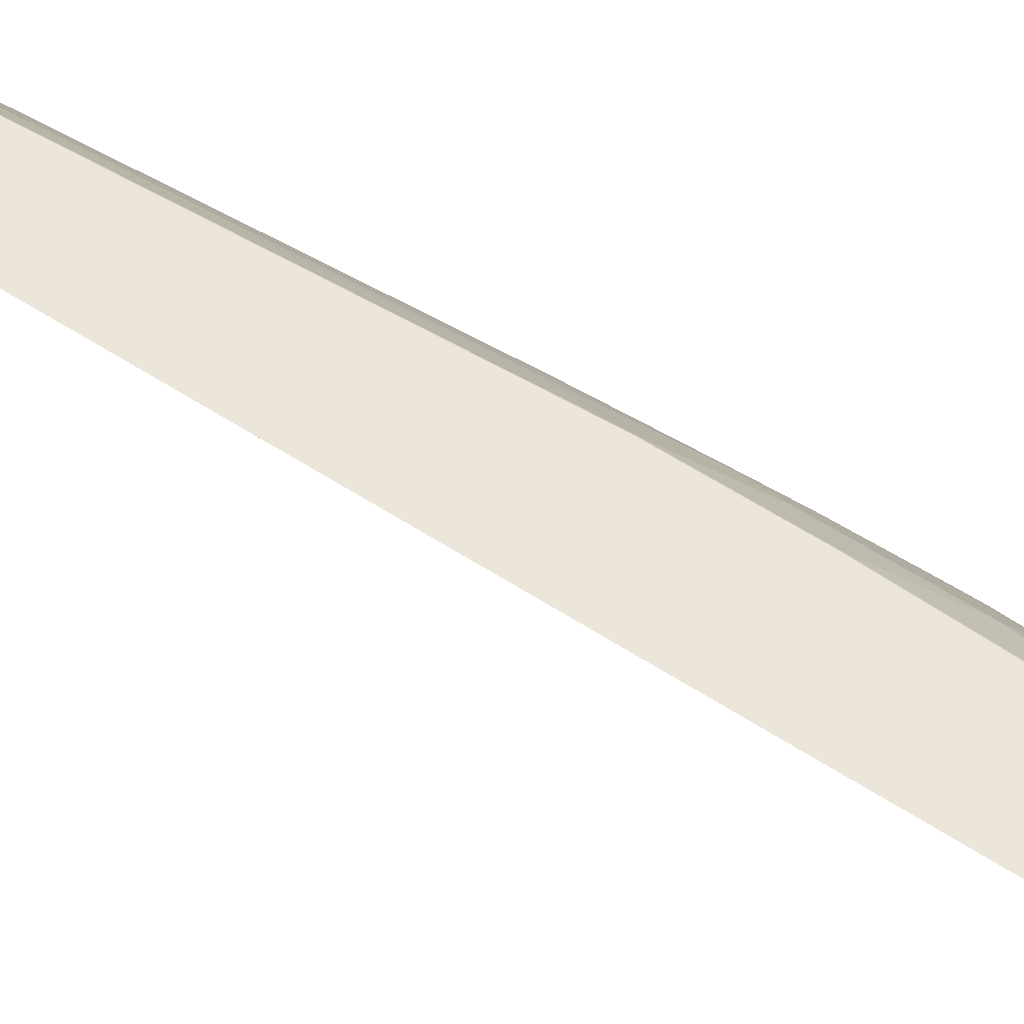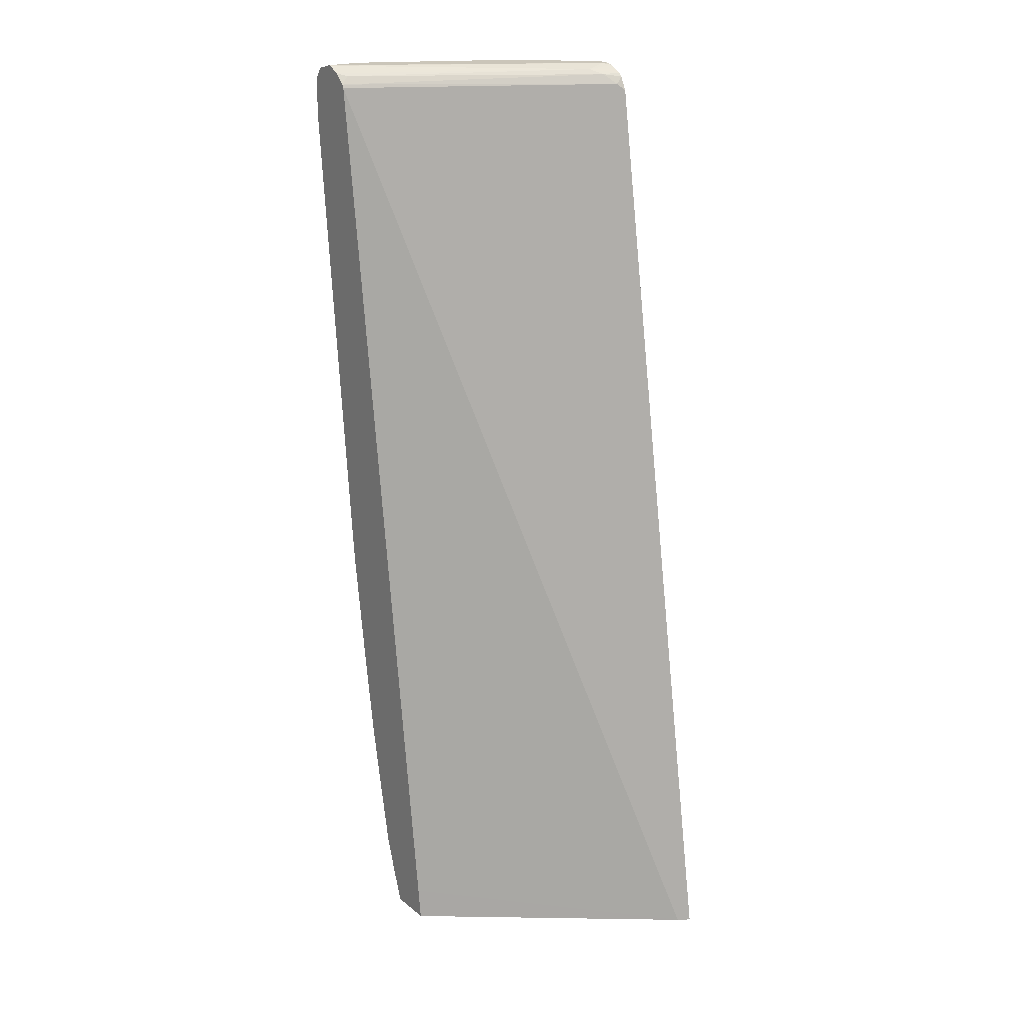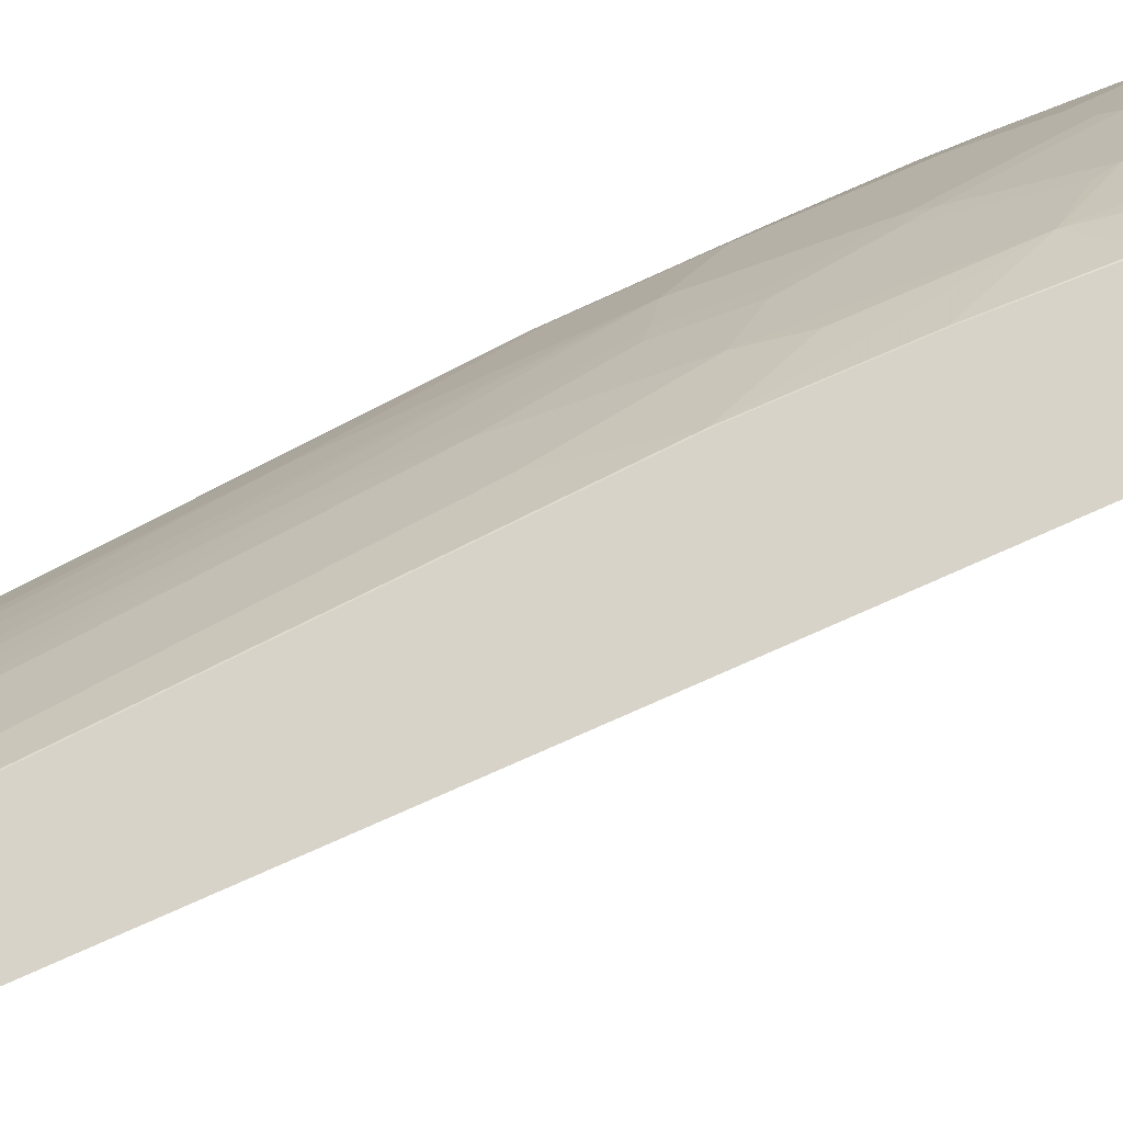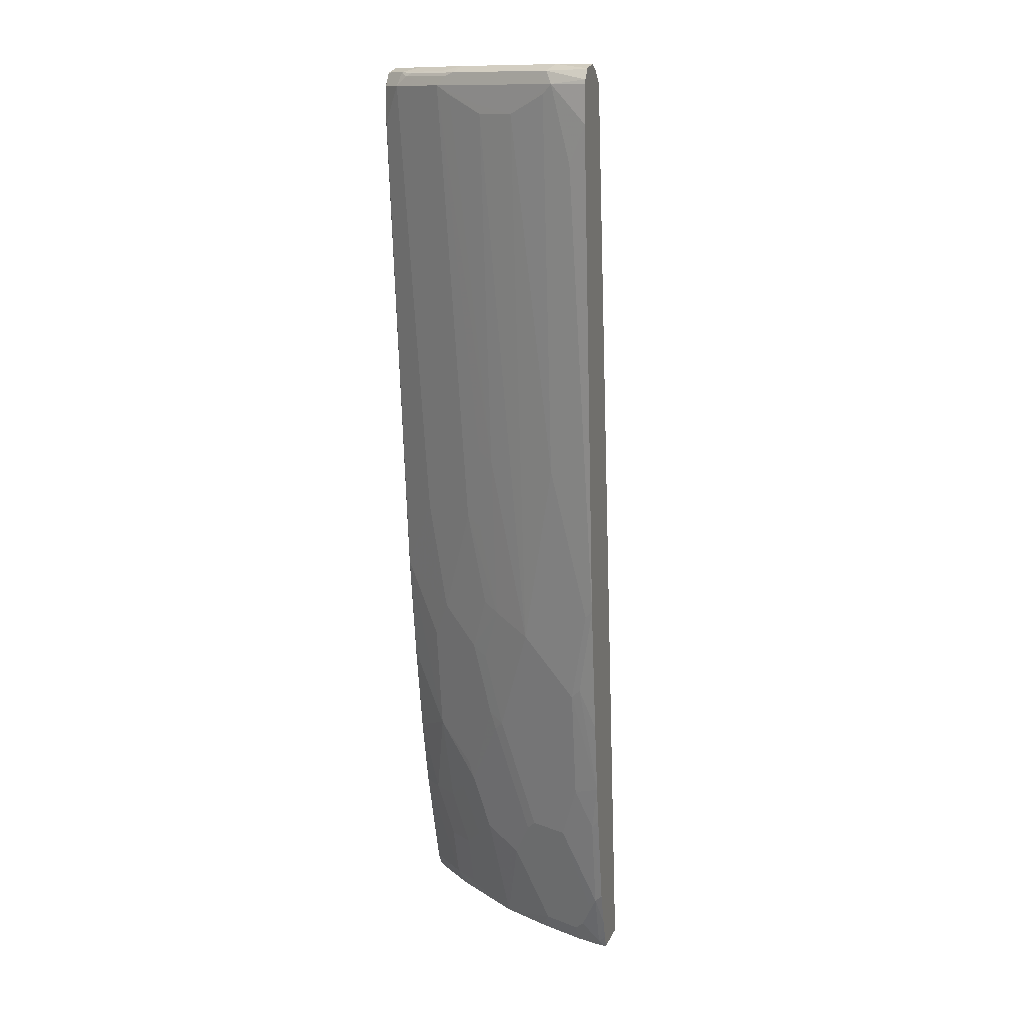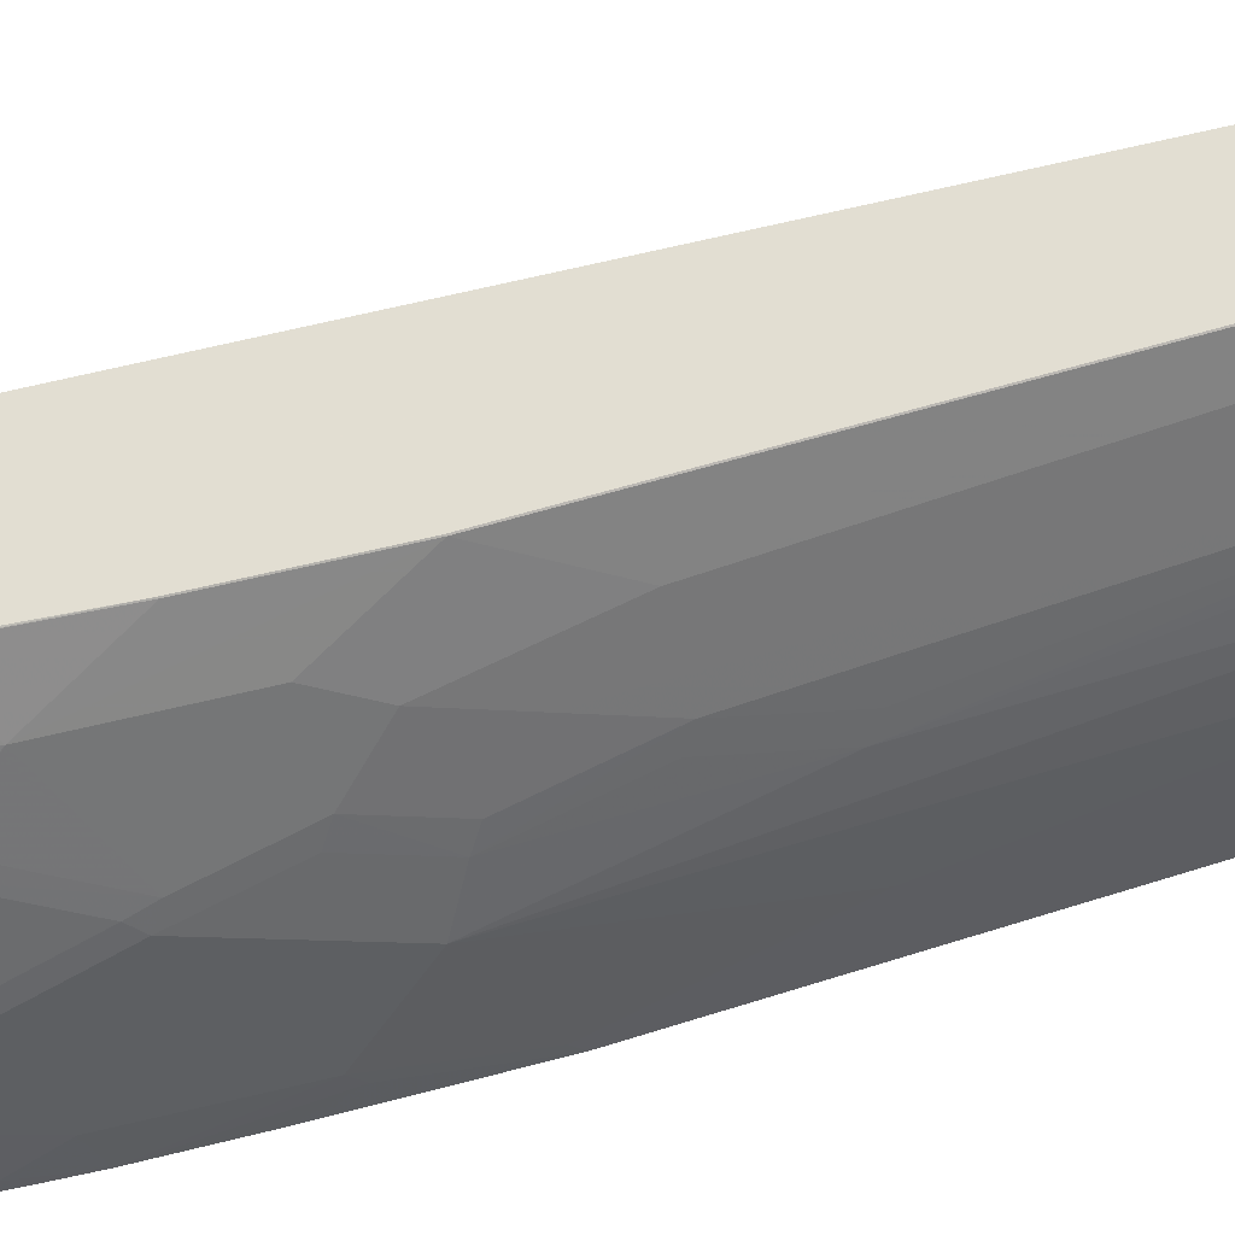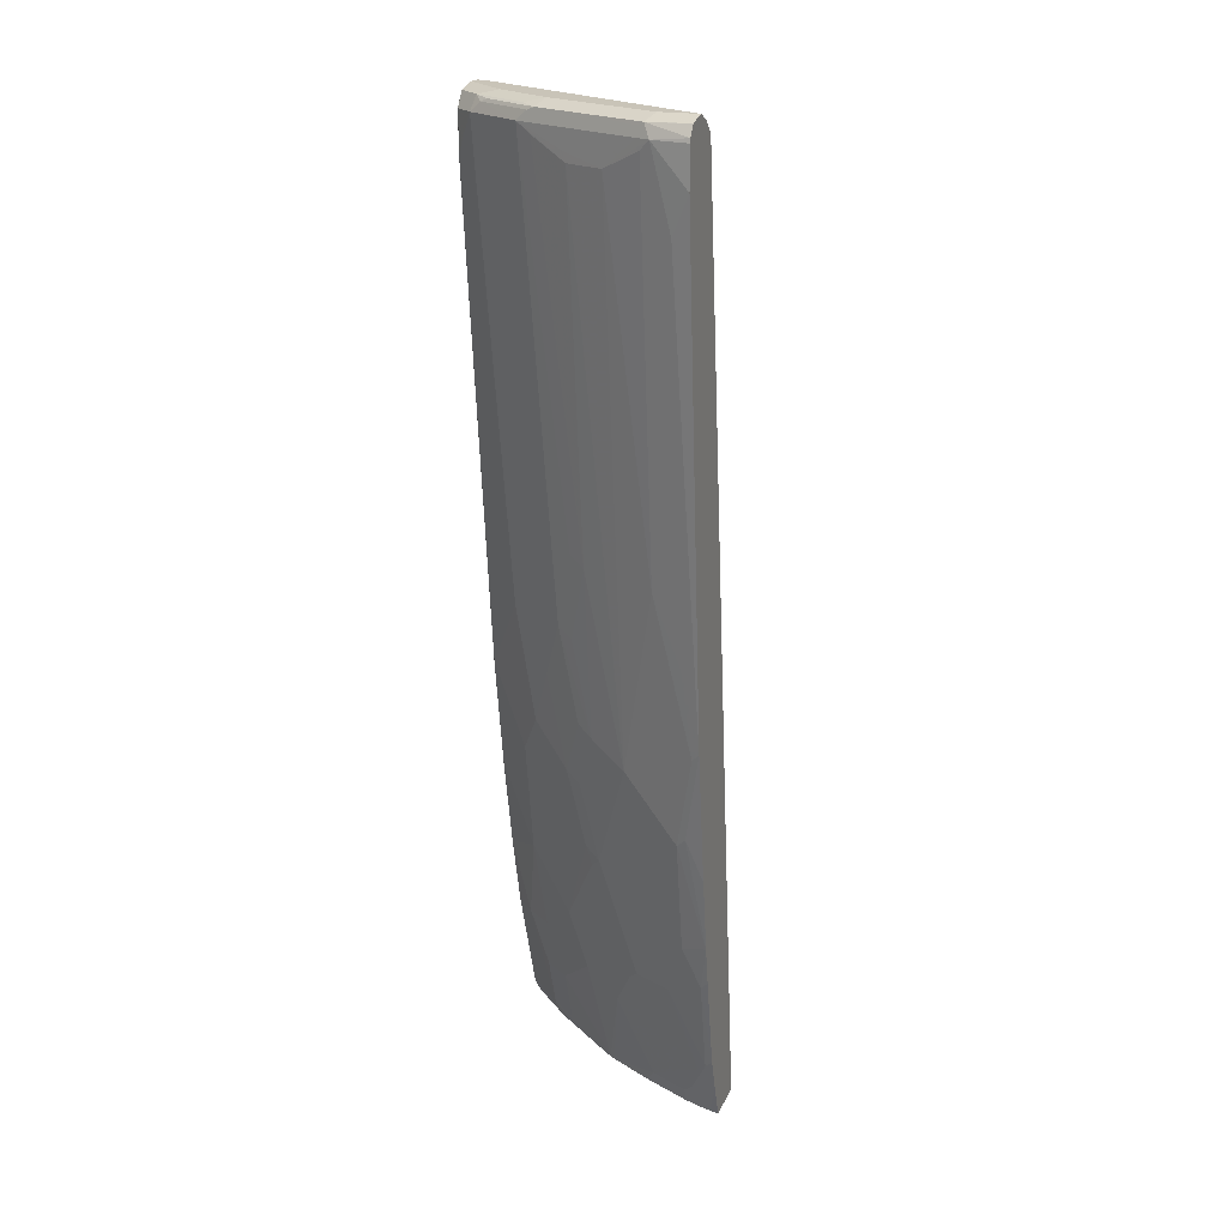
<metadata>
{"format":"obj","ext":"obj","renderer":"f3d","projection":"perspective","resolution":1024,"background":"white","views":[{"elev":56.4,"azim":-64.8,"up":"+Z"},{"elev":20.6,"azim":-125.7,"up":"+Y"},{"elev":75.9,"azim":-123.1,"up":"+Z"},{"elev":12.4,"azim":106.4,"up":"+Y"},{"elev":67.8,"azim":67.2,"up":"+Z"},{"elev":20.2,"azim":109.3,"up":"+Y"}]}
</metadata>
<code>
v 0.7229 0.5989 0.2511
v 0.7221 0.6023 0.2511
v 0.7154 0.5989 0.2828
v 0.7229 0.5656 0.2511
v 0.7161 0.611 0.2511
v 0.7098 0.6099 0.2884
v 0.7071 0.6072 0.2953
v 0.7098 0.5989 0.2939
v 0.6946 0.574 0.3244
v 0.7112 0.5906 0.2912
v 0.6779 0.2578 0.2912
v 0.6821 0.2662 0.2828
v 0.6821 0.1996 0.2662
v 0.7154 0.5323 0.2662
v 0.6813 0.1316 0.2511
v 0.7158 0.6114 0.2511
v 0.6987 0.6156 0.2828
v 0.6821 0.6156 0.3161
v 0.6766 0.6099 0.3549
v 0.6766 0.5989 0.3605
v 0.7043 0.5989 0.305
v 0.6766 0.5822 0.3605
v 0.6779 0.574 0.3577
v 0.6447 0.09152 0.3244
v 0.6779 0.1249 0.2579
v 0.6655 0.04998 0.2662
v 0.6647 0.01515 0.2511
v 0.7154 0.6115 0.2511
v 0.6987 0.6156 0.2511
v 0.6655 0.6156 0.3494
v 0.6599 0.6099 0.3882
v 0.6572 0.6072 0.3951
v 0.6544 0.5989 0.4048
v 0.6613 0.5906 0.391
v 0.6447 0.2578 0.3577
v 0.628 0.1081 0.3577
v 0.6114 -0.008266 0.3577
v 0.6114 -0.1081 0.3244
v 0.628 -0.1081 0.2912
v 0.6447 -0.05816 0.2745
v 0.6613 0.04163 0.2745
v 0.6545 -0.04988 0.2511
v 0.697 0.6152 0.2511
v 0.5656 0.6156 0.4658
v 0.6488 0.6156 0.3826
v 0.6267 0.6099 0.4381
v 0.6488 0.6114 0.4014
v 0.6156 0.6114 0.4513
v 0.6239 0.6072 0.445
v 0.6211 0.5989 0.4547
v 0.6045 0.2495 0.4215
v 0.6045 0.1498 0.4048
v 0.6211 0.1996 0.3882
v 0.6377 0.2662 0.3716
v 0.628 0.1914 0.3743
v 0.6211 0.1165 0.3716
v 0.6045 0.06661 0.3882
v 0.6114 0.05826 0.3743
v 0.6045 8.12e-06 0.3716
v 0.6052 -0.01662 0.366
v 0.6052 -0.06651 0.3494
v 0.6052 -0.1164 0.3327
v 0.6447 -0.0915 0.2579
v 0.6218 -0.1164 0.2995
v 0.6218 -0.183 0.2662
v 0.628 -0.1747 0.2579
v 0.648 -0.08472 0.2511
v 0.6869 0.6101 0.2511
v 0.5636 0.6114 0.4492
v 0.5589 0.614 0.4718
v 0.5656 0.6156 0.4718
v 0.6156 0.6156 0.4326
v 0.5823 0.6156 0.4658
v 0.595 0.6114 0.4718
v 0.6045 0.5989 0.4714
v 0.6045 0.5656 0.4714
v 0.5878 0.1996 0.4381
v 0.5878 0.09987 0.4215
v 0.5546 -0.03325 0.4381
v 0.5712 -0.06651 0.4048
v 0.5719 -0.08314 0.3993
v 0.5719 -0.133 0.3826
v 0.5885 -0.1497 0.3494
v 0.5948 -0.1414 0.3411
v 0.6314 -0.1679 0.2511
v 0.5885 -0.183 0.3327
v 0.5885 -0.2163 0.3161
v 0.6052 -0.2163 0.2828
v 0.6114 -0.2079 0.2745
v 0.6114 -0.2245 0.2579
v 0.6212 -0.1996 0.2511
v 0.6858 0.6095 0.2511
v 0.6779 0.6072 0.2579
v 0.5532 0.6072 0.4575
v 0.5476 0.608 0.4718
v 0.5518 0.6105 0.4718
v 0.5763 0.6156 0.4718
v 0.6035 0.5989 0.4718
v 0.6035 0.5642 0.4718
v 0.5546 0.1331 0.4714
v 0.5712 0.06661 0.4381
v 0.538 0.03335 0.4714
v 0.5213 -0.04988 0.4714
v 0.5213 -0.1164 0.4547
v 0.5386 -0.1164 0.4326
v 0.5553 -0.09977 0.4159
v 0.5553 -0.1497 0.3993
v 0.5552 -0.2297 0.3671
v 0.5577 -0.2297 0.3628
v 0.5791 -0.2297 0.325
v 0.6002 -0.2297 0.2828
v 0.6076 -0.2297 0.263
v 0.6101 -0.2297 0.2528
v 0.6148 -0.2178 0.2511
v 0.6763 0.6004 0.2511
v 0.5428 0.5989 0.4658
v 0.5443 0.6049 0.4718
v 0.5536 0.1317 0.4718
v 0.537 0.03186 0.4718
v 0.5204 -0.04988 0.4718
v 0.5047 -0.1164 0.4714
v 0.5047 -0.2163 0.4381
v 0.5213 -0.1663 0.4381
v 0.5386 -0.1663 0.4159
v 0.522 -0.2163 0.4159
v 0.5116 -0.2245 0.4242
v 0.538 -0.2297 0.3882
v 0.6104 -0.2297 0.2511
v 0.6747 0.5974 0.2511
v 0.5435 0.5822 0.4603
v 0.4051 -0.2297 0.4718
v 0.5383 0.5929 0.4718
v 0.5037 -0.1164 0.4718
v 0.4705 -0.2163 0.4718
v 0.4714 -0.2163 0.4714
v 0.4836 -0.2297 0.4503
v 0.5002 -0.2297 0.4336
v 0.504 -0.2297 0.4293
v 0.5714 -0.2297 0.2511
v 0.5749 -0.2011 0.2511
v 0.4115 -0.2297 0.4614
v 0.4615 -0.2297 0.4718
v 0.4697 -0.2177 0.4718
v 0.4669 -0.2297 0.4669
f 74 98 75
f 75 99 76
f 76 99 118
f 76 118 100
f 75 98 99
f 73 97 74
f 70 99 98
f 70 74 97
f 70 98 74
f 70 118 99
f 70 120 119
f 76 100 77
f 70 119 118
f 70 97 71
f 77 100 78
f 81 107 82
f 78 101 79
f 83 109 86
f 70 133 120
f 83 108 109
f 82 108 83
f 82 107 108
f 81 106 107
f 78 100 101
f 79 81 80
f 79 105 106
f 79 104 105
f 79 103 104
f 79 102 103
f 79 100 102
f 79 101 100
f 79 106 81
f 70 134 133
f 61 82 62
f 70 142 143
f 65 86 87
f 64 84 65
f 63 66 85
f 62 84 64
f 62 83 84
f 62 82 83
f 65 87 88
f 61 81 82
f 59 81 60
f 59 80 81
f 59 79 80
f 57 79 59
f 57 78 79
f 83 86 84
f 60 81 61
f 70 143 134
f 65 88 89
f 65 84 86
f 70 131 142
f 70 132 131
f 70 117 132
f 70 95 117
f 70 96 95
f 69 96 70
f 65 89 66
f 69 95 96
f 69 93 94
f 69 92 93
f 68 92 69
f 66 91 85
f 66 90 91
f 66 89 90
f 69 94 95
f 86 109 87
f 121 134 135
f 87 110 88
f 120 133 121
f 116 132 117
f 116 131 132
f 116 130 131
f 116 129 130
f 115 129 116
f 121 133 134
f 113 128 114
f 108 111 110
f 108 112 111
f 108 113 112
f 108 128 113
f 108 139 128
f 108 141 139
f 108 110 109
f 108 131 141
f 53 57 56
f 122 135 144
f 139 141 140
f 135 142 144
f 135 143 142
f 134 143 135
f 130 141 131
f 129 141 130
f 121 135 122
f 129 140 141
f 122 124 123
f 122 125 124
f 122 138 126
f 122 137 138
f 122 136 137
f 122 144 136
f 126 138 127
f 87 109 110
f 108 142 131
f 108 136 144
f 100 119 102
f 100 118 119
f 94 117 95
f 94 116 117
f 94 115 116
f 93 115 94
f 102 119 103
f 92 115 93
f 90 113 114
f 90 112 113
f 89 112 90
f 88 112 89
f 88 111 112
f 88 110 111
f 90 114 91
f 108 144 142
f 103 119 120
f 103 121 104
f 108 137 136
f 108 138 137
f 108 127 138
f 108 126 127
f 108 122 126
f 108 125 122
f 103 120 121
f 108 124 125
f 105 107 106
f 105 124 107
f 104 124 105
f 104 123 124
f 104 122 123
f 104 121 122
f 107 124 108
f 52 57 53
f 63 85 67
f 51 78 52
f 11 24 25
f 11 13 12
f 9 24 11
f 9 23 24
f 9 22 23
f 9 21 22
f 11 25 13
f 9 11 10
f 7 21 8
f 7 20 21
f 7 19 20
f 6 19 7
f 6 18 19
f 6 17 18
f 8 21 9
f 6 16 17
f 13 25 15
f 15 25 26
f 19 45 31
f 19 30 45
f 18 30 19
f 17 30 18
f 17 45 30
f 17 72 45
f 13 15 14
f 17 73 72
f 17 71 97
f 17 44 71
f 17 29 44
f 17 28 29
f 16 28 17
f 15 26 27
f 17 97 73
f 19 31 32
f 5 16 6
f 3 14 4
f 1 129 115
f 1 140 129
f 1 139 140
f 1 128 139
f 1 114 128
f 1 91 114
f 1 115 92
f 1 85 91
f 1 42 67
f 1 27 42
f 1 15 27
f 52 78 57
f 1 3 4
f 1 2 3
f 1 67 85
f 4 14 15
f 1 92 68
f 1 43 29
f 3 13 14
f 3 12 13
f 3 11 12
f 3 10 11
f 3 9 10
f 3 8 9
f 1 68 43
f 3 7 8
f 2 6 3
f 2 5 6
f 1 5 2
f 1 16 5
f 1 28 16
f 1 29 28
f 3 6 7
f 19 32 33
f 1 4 15
f 20 33 22
f 40 63 42
f 39 66 63
f 39 65 66
f 39 64 65
f 39 63 40
f 38 64 39
f 40 42 41
f 38 62 64
f 37 61 38
f 37 60 61
f 37 59 60
f 37 57 59
f 37 58 57
f 36 53 56
f 38 61 62
f 36 55 53
f 42 63 67
f 43 69 44
f 19 33 20
f 51 77 78
f 50 76 77
f 50 75 76
f 48 50 49
f 48 75 50
f 43 68 69
f 48 74 75
f 48 72 73
f 46 48 49
f 45 48 47
f 45 72 48
f 44 69 70
f 44 70 71
f 48 73 74
f 36 58 37
f 50 77 51
f 36 56 57
f 26 41 42
f 25 41 26
f 24 35 36
f 24 41 25
f 24 40 41
f 24 39 40
f 26 42 27
f 24 38 39
f 24 36 37
f 23 35 24
f 23 34 35
f 23 33 34
f 22 33 23
f 36 57 58
f 24 37 38
f 29 43 44
f 20 22 21
f 31 45 47
f 35 53 55
f 35 55 36
f 35 54 53
f 33 35 34
f 33 54 35
f 31 46 32
f 33 52 53
f 33 53 54
f 33 50 51
f 33 49 50
f 32 49 33
f 32 46 49
f 31 48 46
f 31 47 48
f 33 51 52

</code>
